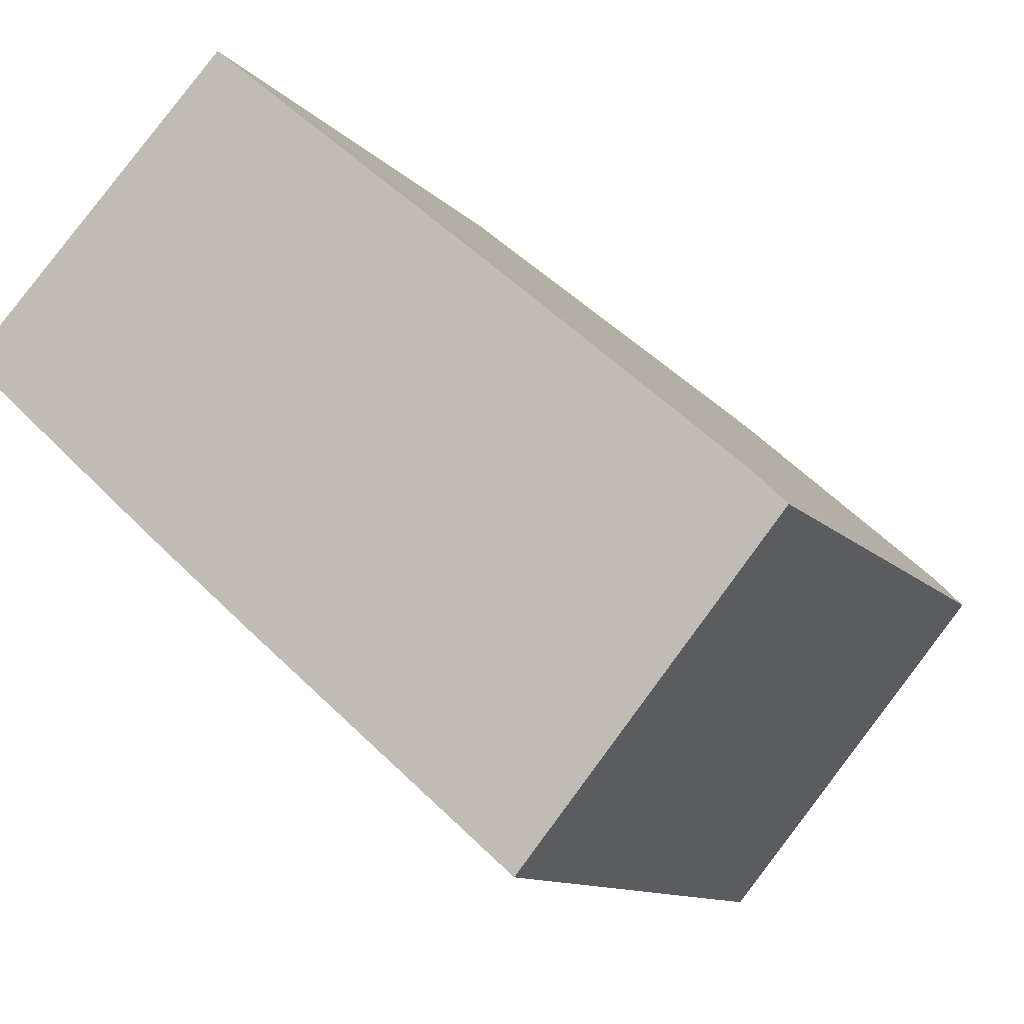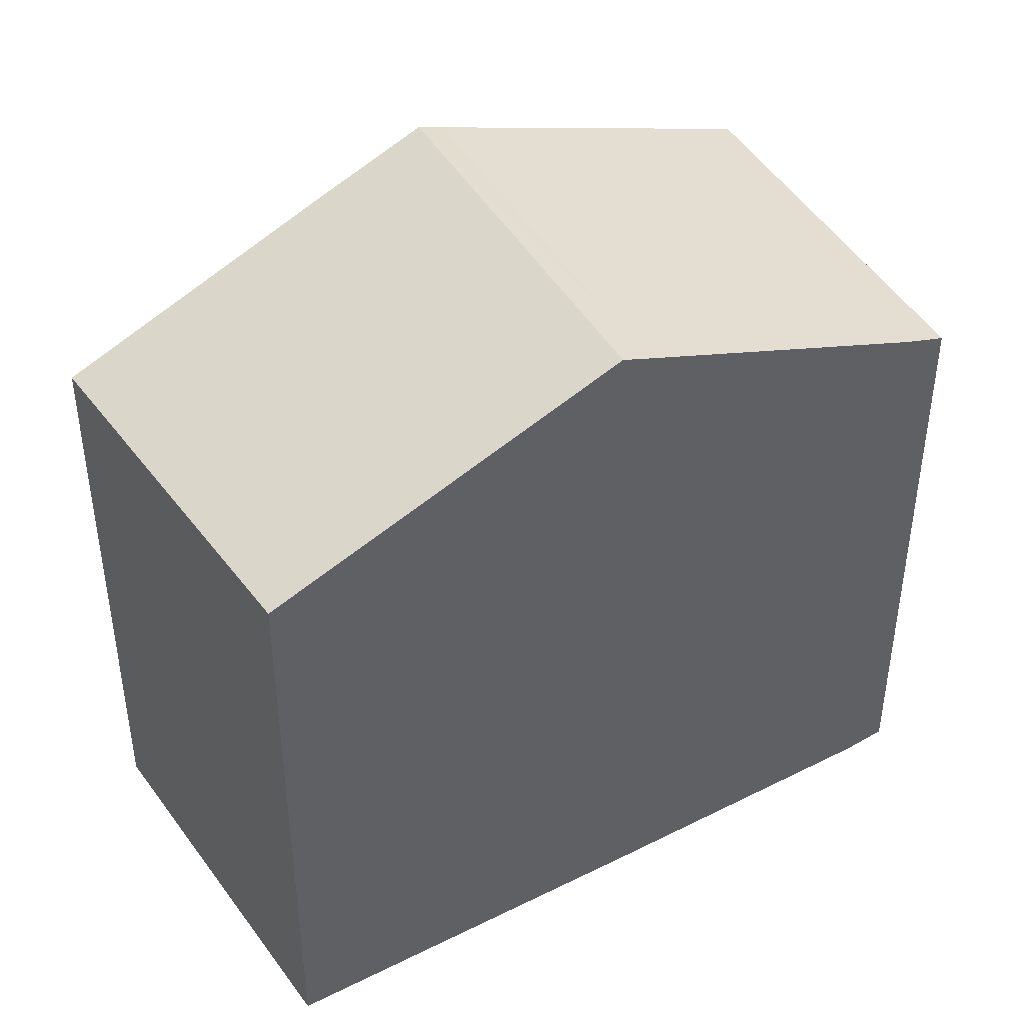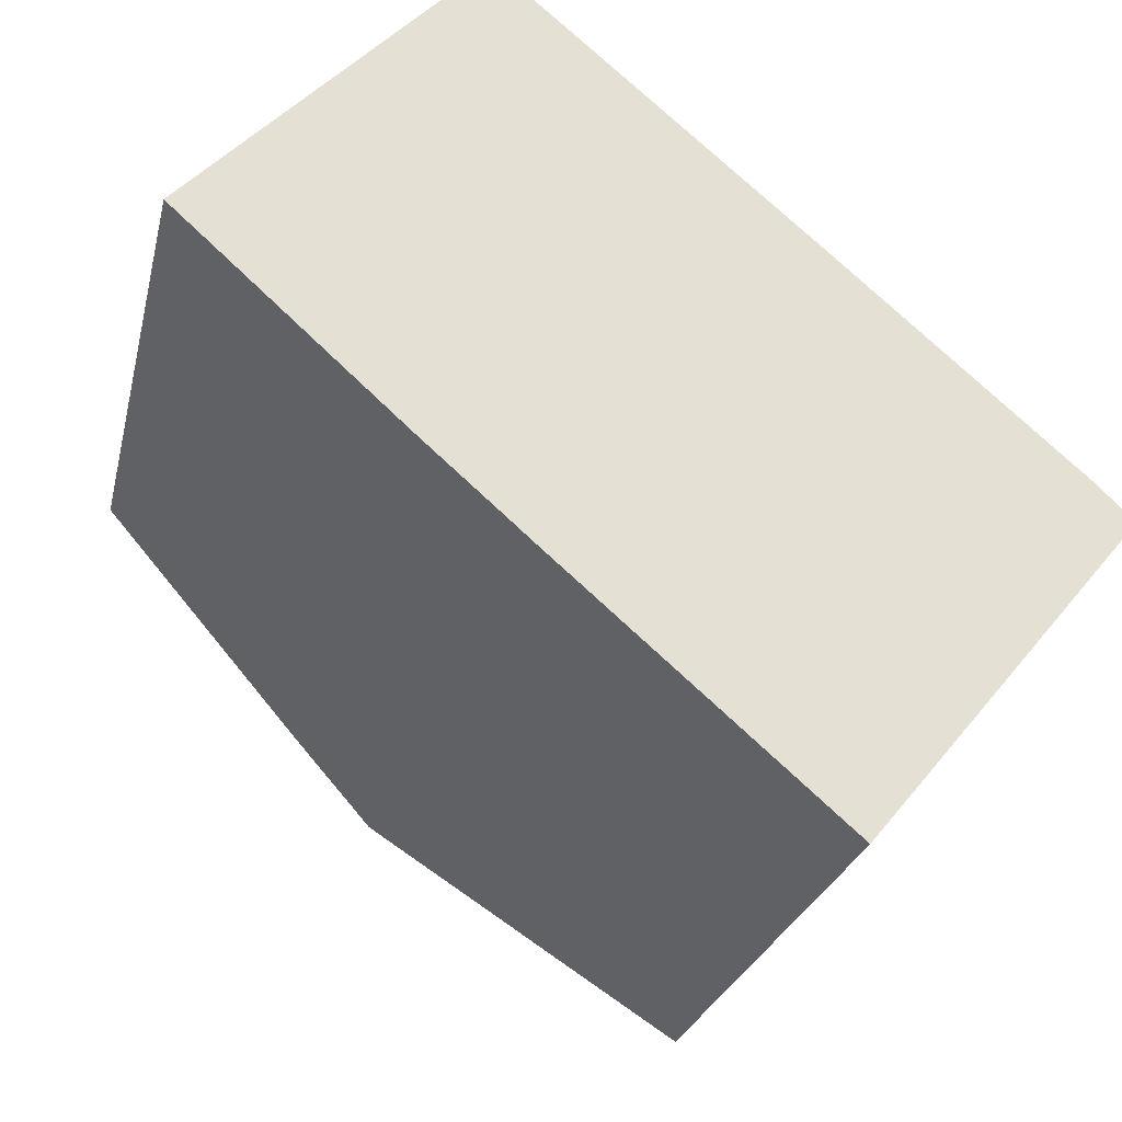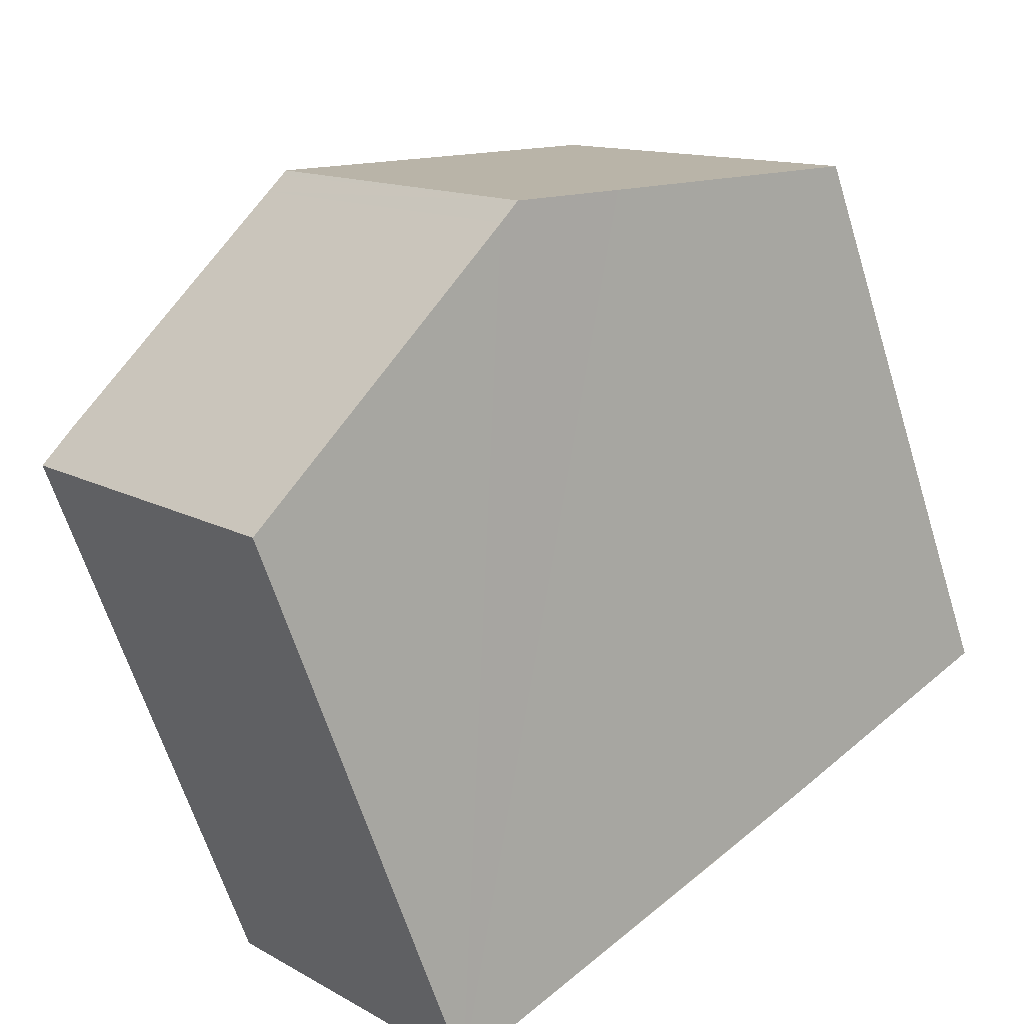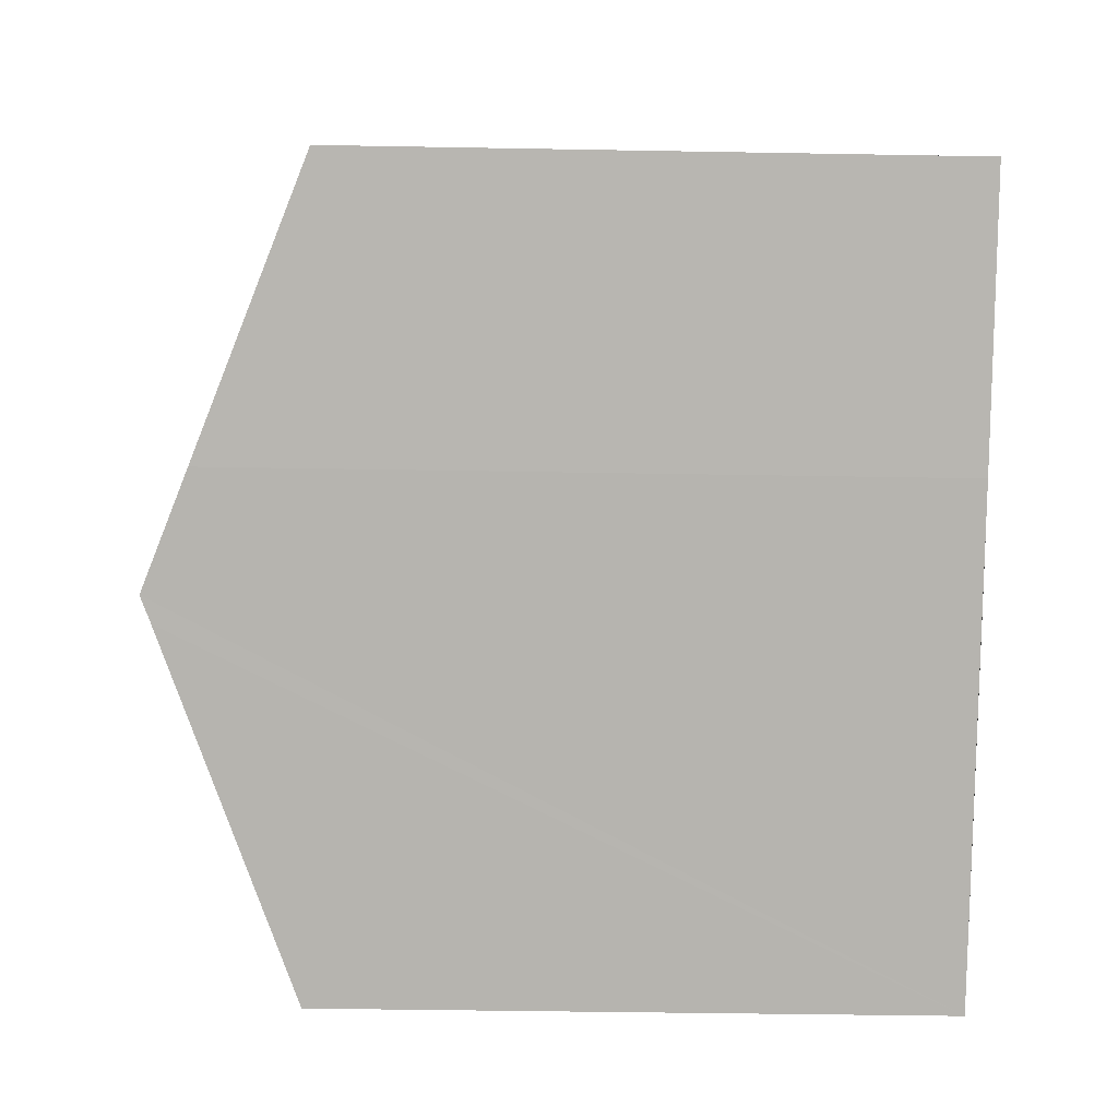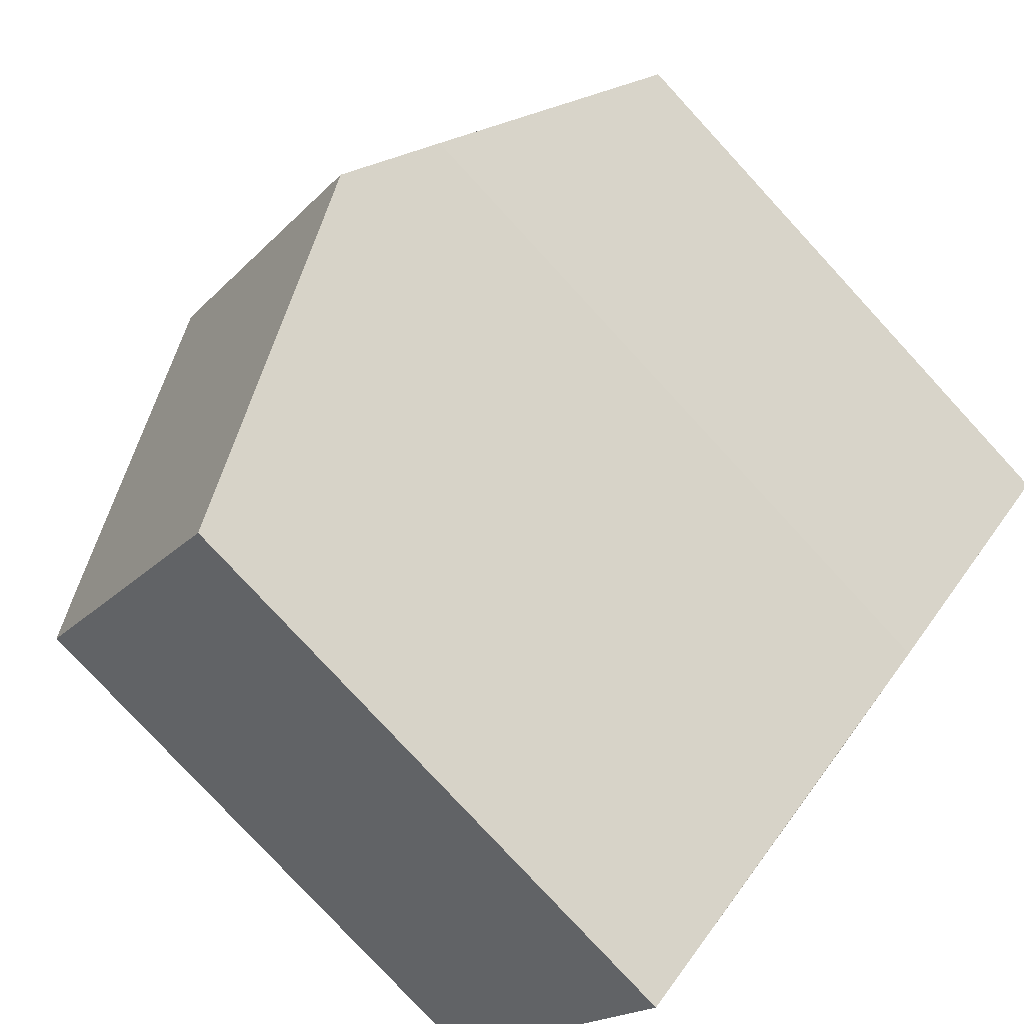
<metadata>
{"format":"obj","ext":"obj","renderer":"f3d","projection":"perspective","resolution":1024,"background":"white","views":[{"elev":-10.9,"azim":23.6,"up":"+Z"},{"elev":45.0,"azim":10.5,"up":"+Y"},{"elev":-24.8,"azim":-12.5,"up":"+Z"},{"elev":-63.7,"azim":-162.8,"up":"+Z"},{"elev":-39.4,"azim":-91.3,"up":"+Z"},{"elev":-79.2,"azim":-137.3,"up":"+Z"}]}
</metadata>
<code>
v  12.3 16.59 0.871
v  6.57 16.65 -5.884
v  12.19 16.65 0.966
v  12.67 16.41 0.558
v  7.006 16.42 -6.267
v  17.81 13.84 -3.899
v  12.96 13.45 -11.42
v  18.55 13.45 -4.623
v  2.072 13.41 2.142
v  0.178 13.41 -0.161
v  0 13.32 8.156e-16
v  4.646 15.68 -4.194
v  3.209 13.46 3.317
v  3.298 13.46 3.409
v  6.034 13.58 6.238
v  10.68 15.89 2.264
v  0 0 0
v  6.034 -3.82e-16 6.238
v  2.072 -1.312e-16 2.142
v  3.209 -2.031e-16 3.317
v  3.298 -2.087e-16 3.409
v  10.68 -1.386e-16 2.264
v  12.67 -3.417e-17 0.558
v  17.81 2.387e-16 -3.899
v  12.19 -5.915e-17 0.966
v  12.3 -5.333e-17 0.871
v  18.55 2.831e-16 -4.623
v  12.96 6.994e-16 -11.42
v  4.646 2.568e-16 -4.194
v  6.57 3.603e-16 -5.884
v  7.006 3.837e-16 -6.267
v  0.178 9.858e-18 -0.161
g defaultobject
f 1 2 3
f 2 1 4
f 2 4 5
f 5 4 6
f 5 6 7
f 7 6 8
f 9 10 11
f 10 9 12
f 12 9 2
f 2 9 3
f 3 9 13
f 3 13 14
f 3 14 15
f 3 15 16
f 17 9 11
f 9 17 13
f 13 17 14
f 14 17 15
f 15 17 18
f 18 17 19
f 18 19 20
f 18 20 21
f 18 16 15
f 16 18 3
f 3 18 1
f 1 18 4
f 4 18 6
f 6 18 22
f 6 22 23
f 6 23 24
f 23 22 25
f 23 25 26
f 24 8 6
f 8 24 27
f 27 7 8
f 7 27 28
f 28 5 7
f 5 28 2
f 2 28 12
f 12 28 29
f 29 28 30
f 30 28 31
f 29 10 12
f 10 29 11
f 11 29 17
f 17 29 32
f 27 31 28
f 31 27 24
f 31 24 23
f 31 23 30
f 30 23 26
f 30 26 29
f 29 26 25
f 29 25 22
f 29 22 18
f 29 18 32
f 32 18 21
f 32 21 20
f 32 20 19
f 32 19 17

</code>
